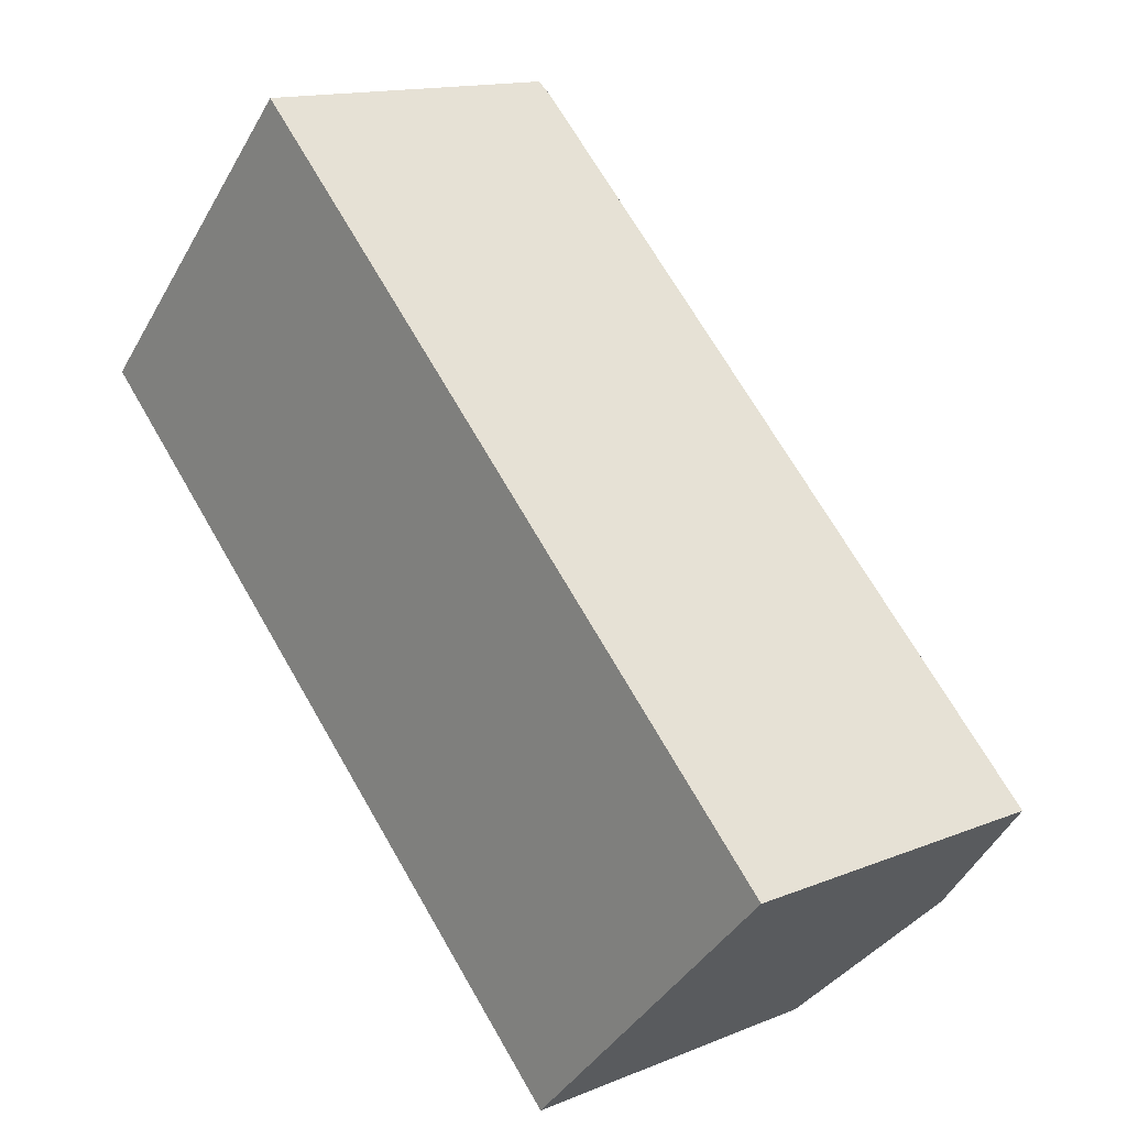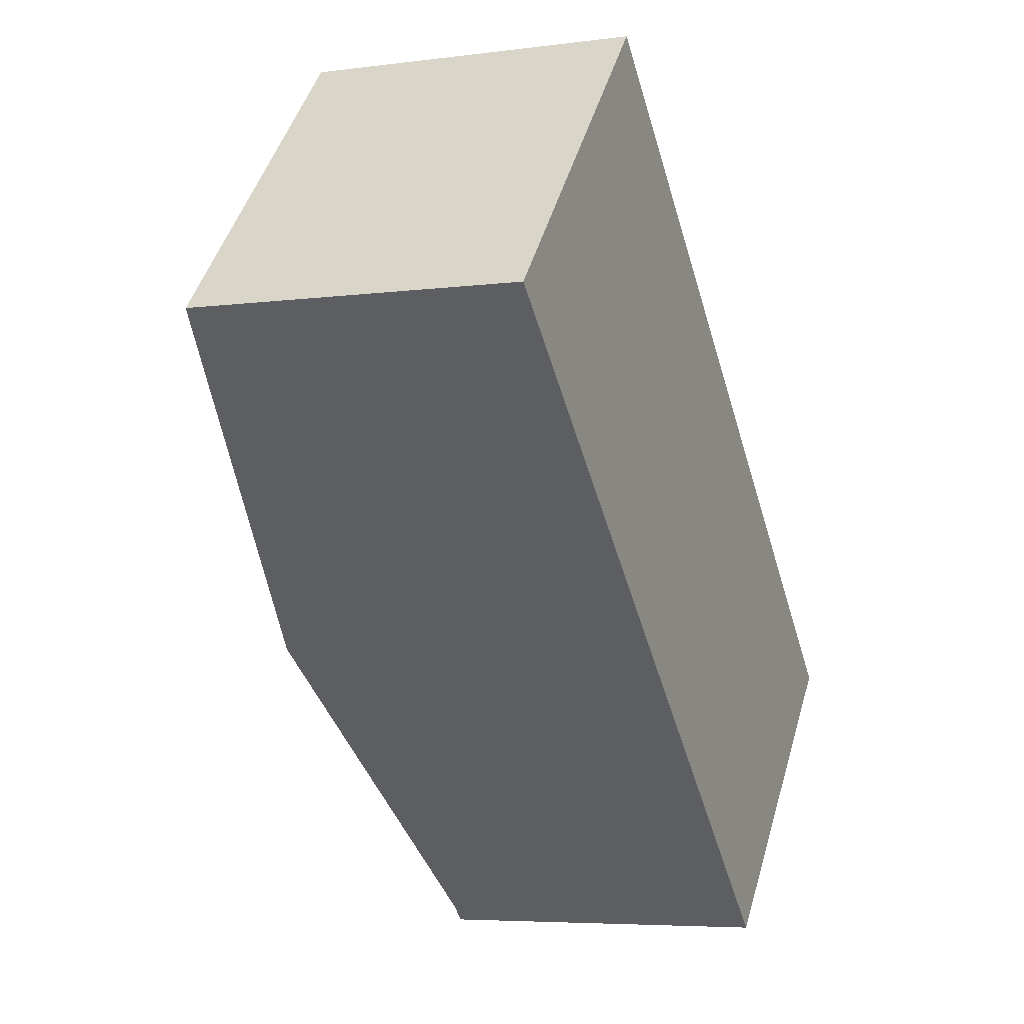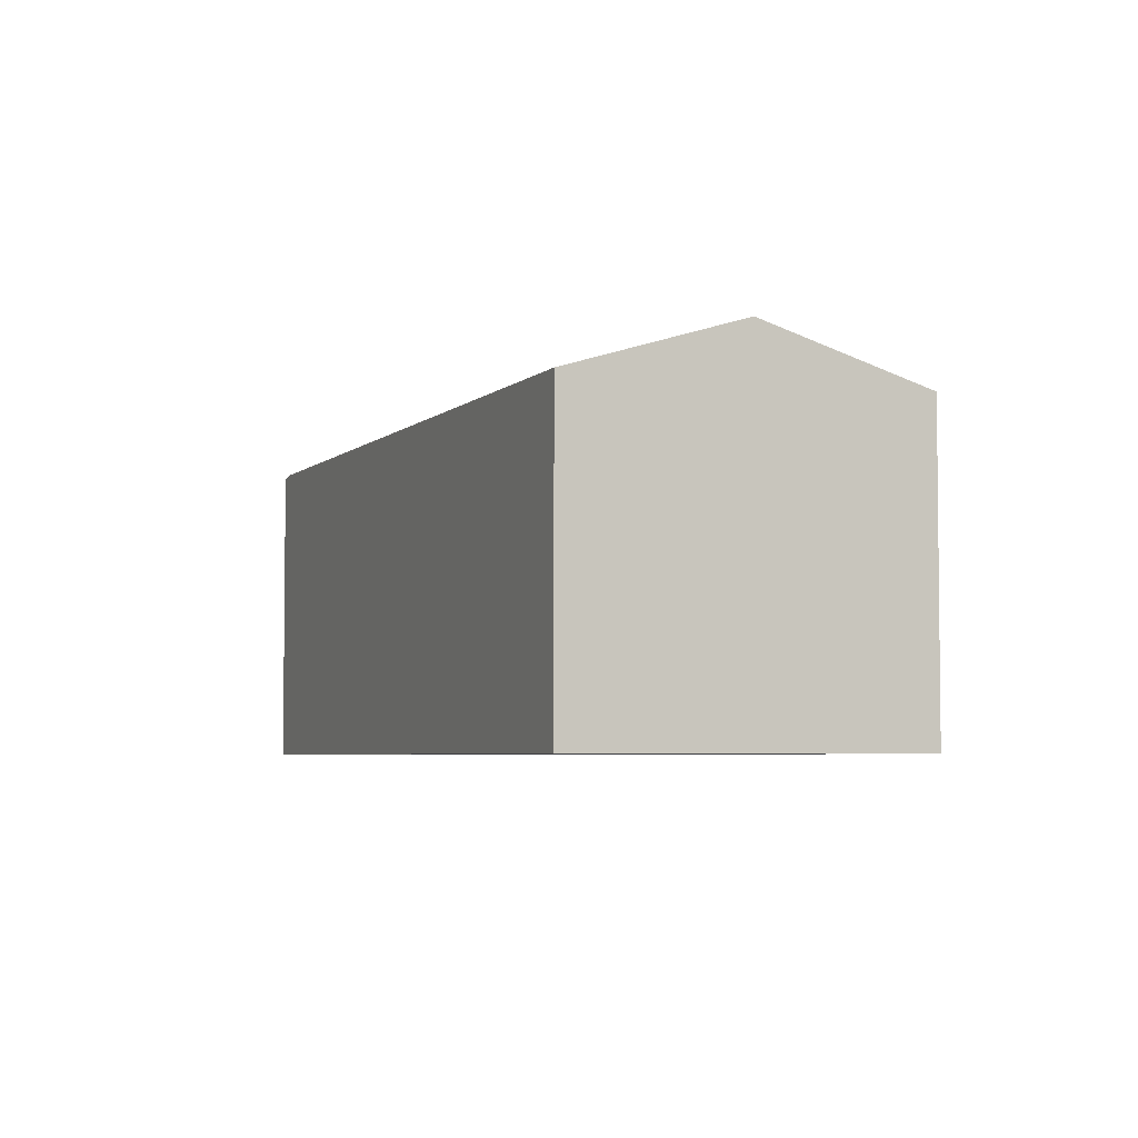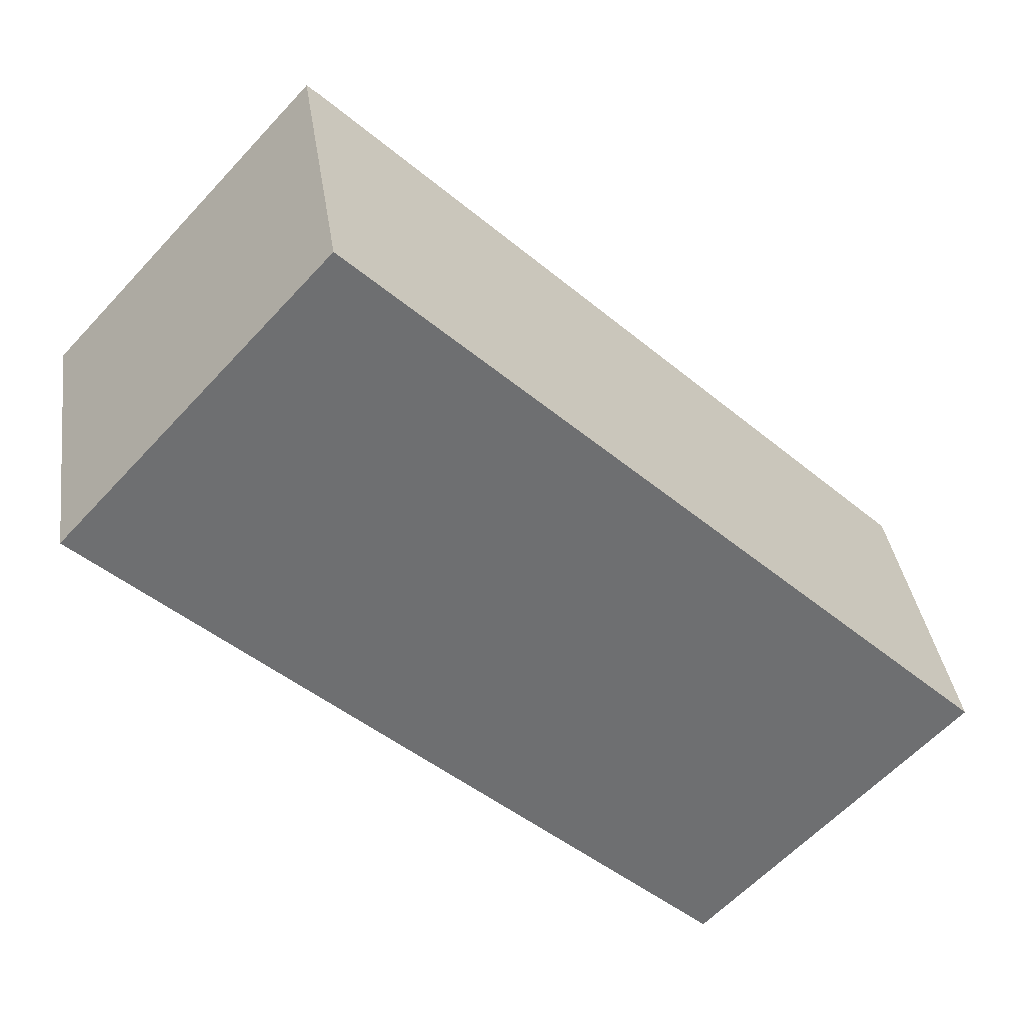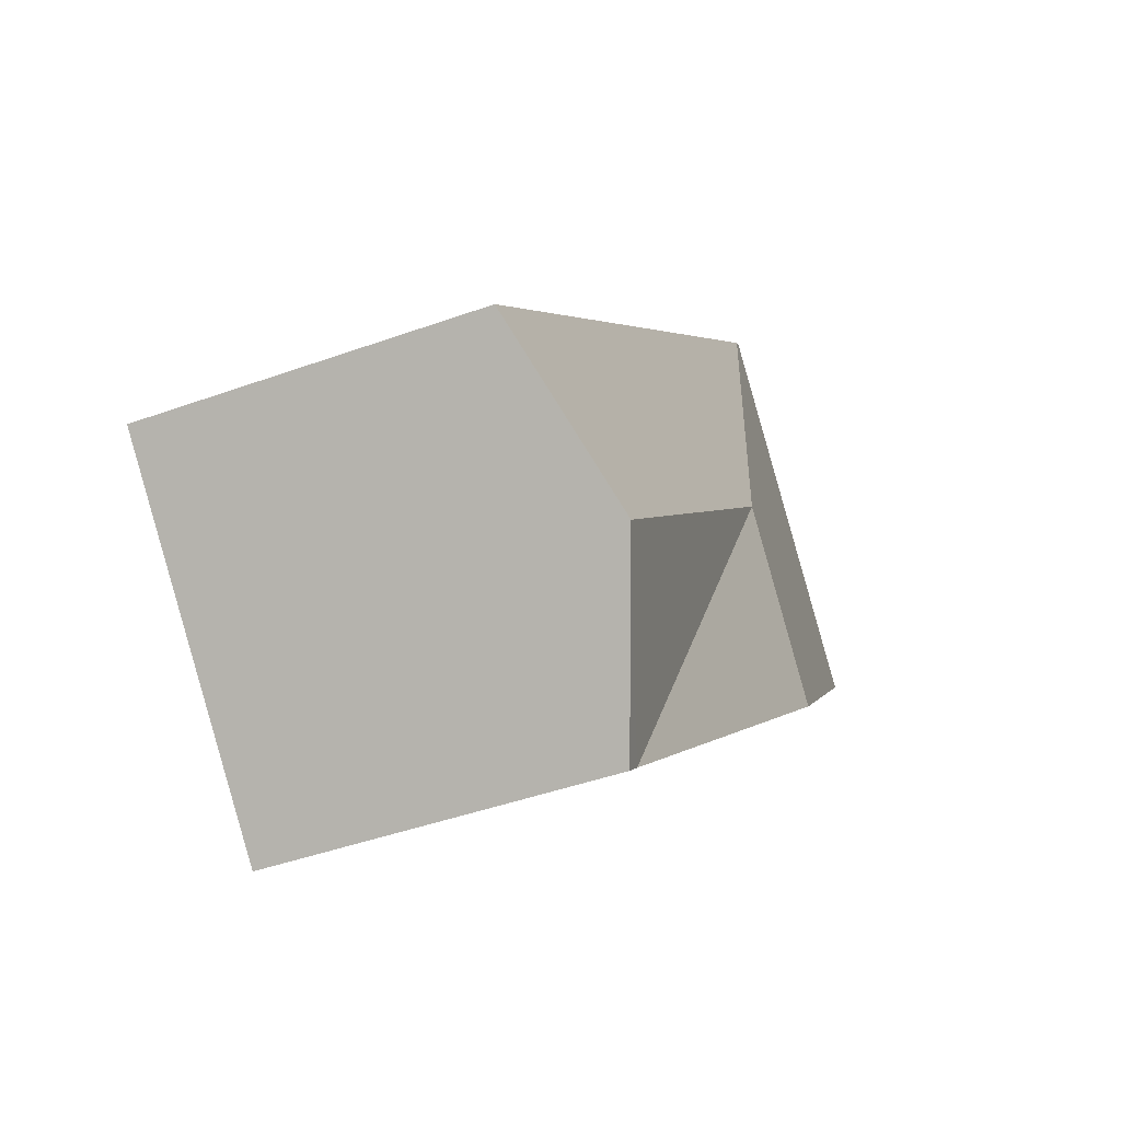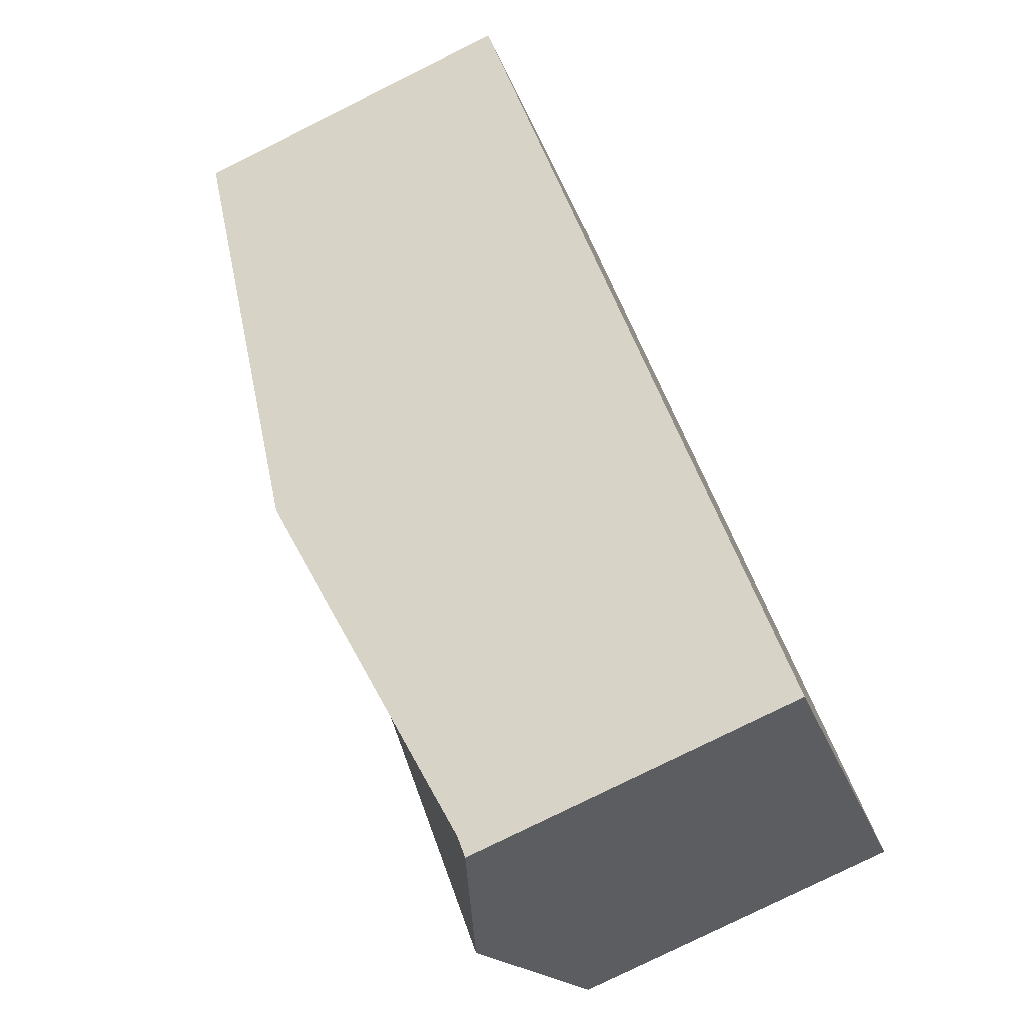
<metadata>
{"format":"obj","ext":"obj","renderer":"f3d","projection":"perspective","resolution":1024,"background":"white","views":[{"elev":14.1,"azim":47.8,"up":"+Z"},{"elev":-5.6,"azim":-67.7,"up":"+Z"},{"elev":-4.5,"azim":111.5,"up":"+Y"},{"elev":35.9,"azim":-8.0,"up":"+Z"},{"elev":-43.3,"azim":113.2,"up":"+Z"},{"elev":-78.8,"azim":-63.6,"up":"+Z"}]}
</metadata>
<code>
v  4.159 2.24 -3.844
v  5.149 2.623 -3.036
v  4.268 2.24 -3.945
v  3.03 2.623 -1.027
v  2.146 2.623 -1.984
v  1.873 2.23 1.857
v  0 2.214 1.356e-16
v  1.789 2.214 1.937
v  6.053 2.23 -2.103
v  4.268 2.416e-16 -3.945
v  5.149 1.859e-16 -3.036
v  6.053 1.288e-16 -2.103
v  4.159 2.354e-16 -3.844
v  2.146 1.215e-16 -1.984
v  0 0 0
v  1.789 -1.186e-16 1.937
v  1.873 -1.137e-16 1.857
g defaultobject
f 1 2 3
f 2 1 4
f 4 1 5
f 6 7 8
f 7 6 4
f 7 4 5
f 2 6 9
f 6 2 4
f 2 10 3
f 10 2 9
f 10 9 11
f 11 9 12
f 10 1 3
f 1 10 5
f 5 10 13
f 5 13 14
f 5 14 7
f 7 14 15
f 15 8 7
f 8 15 16
f 8 9 6
f 9 8 16
f 9 16 12
f 12 16 17
f 14 16 15
f 16 14 17
f 17 14 12
f 12 14 13
f 12 13 10
f 12 10 11

</code>
